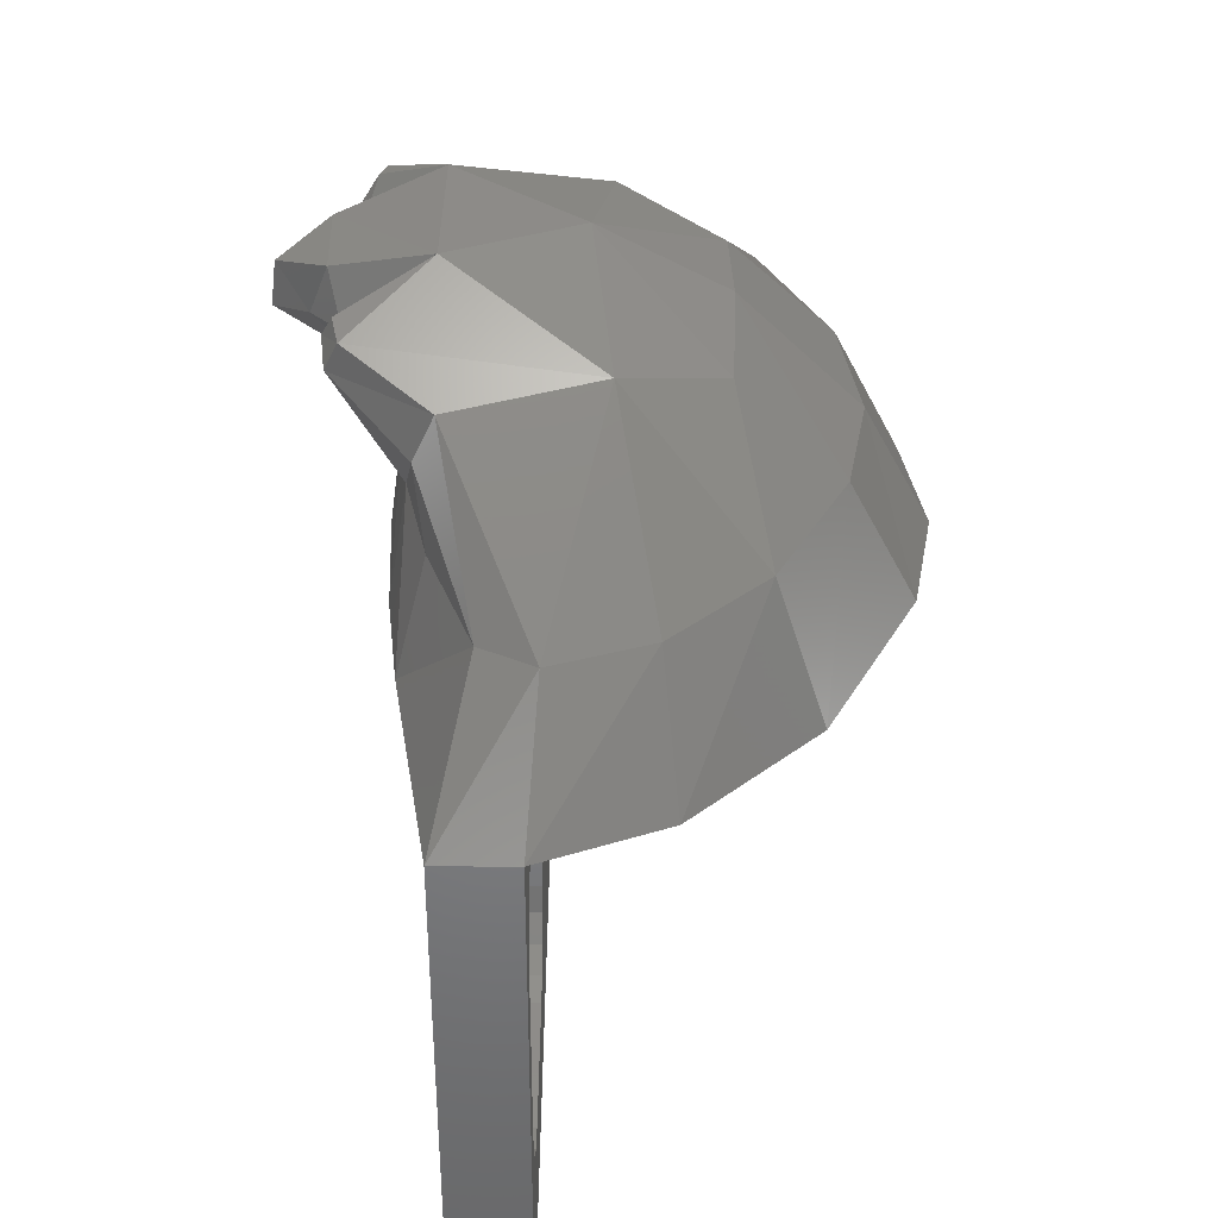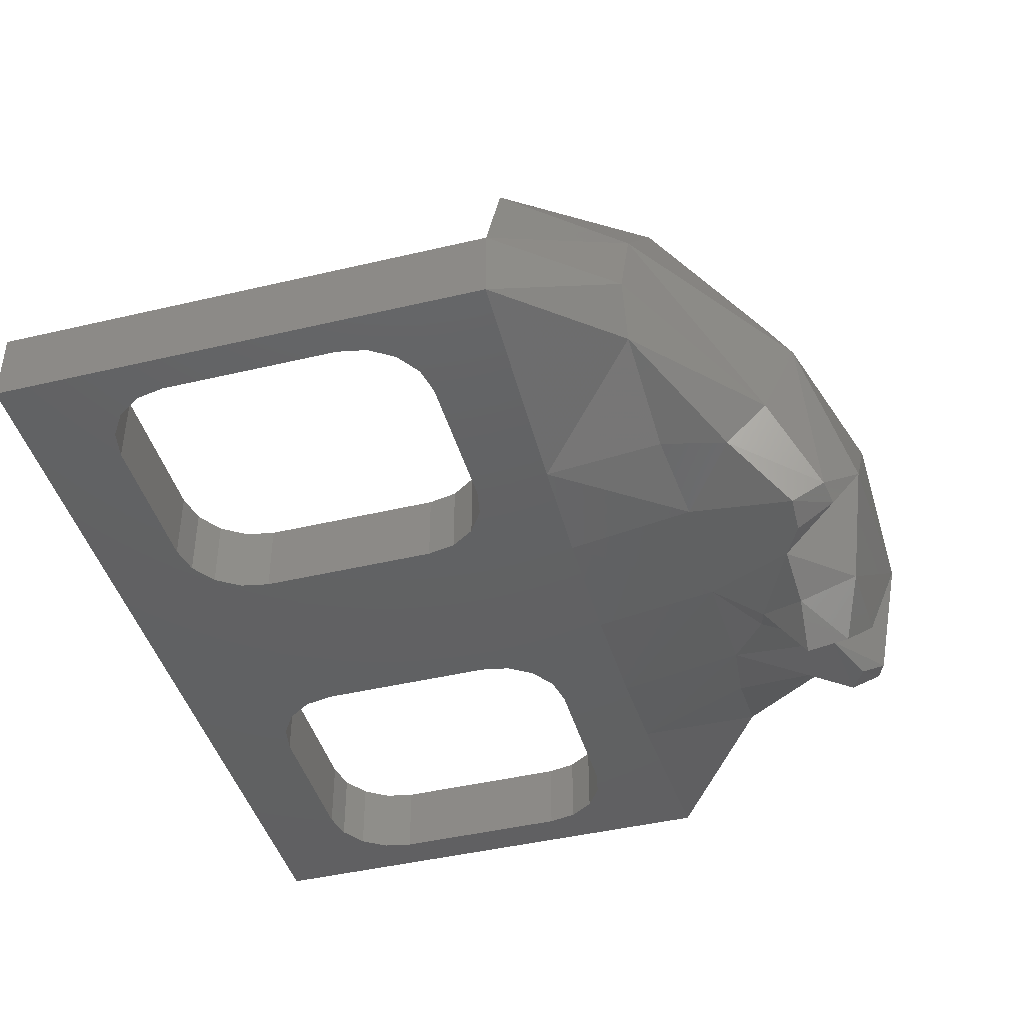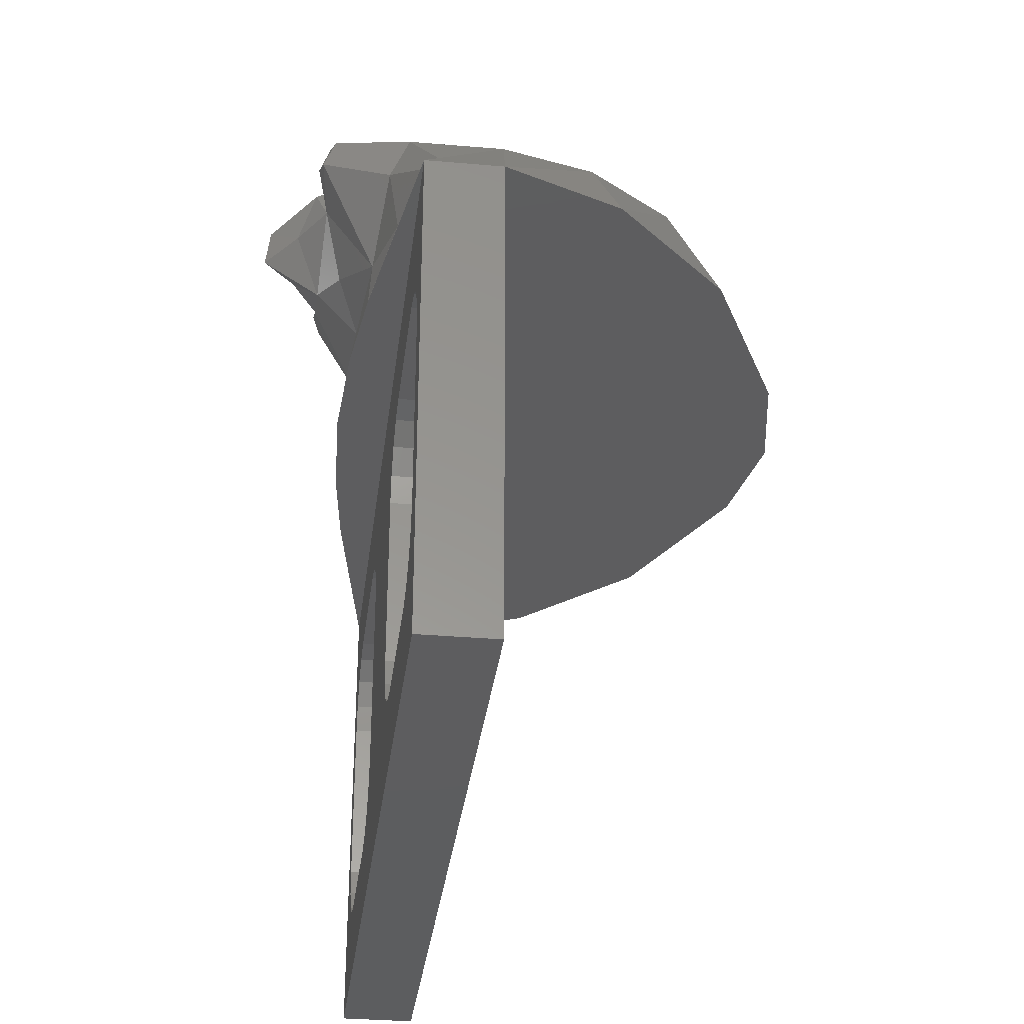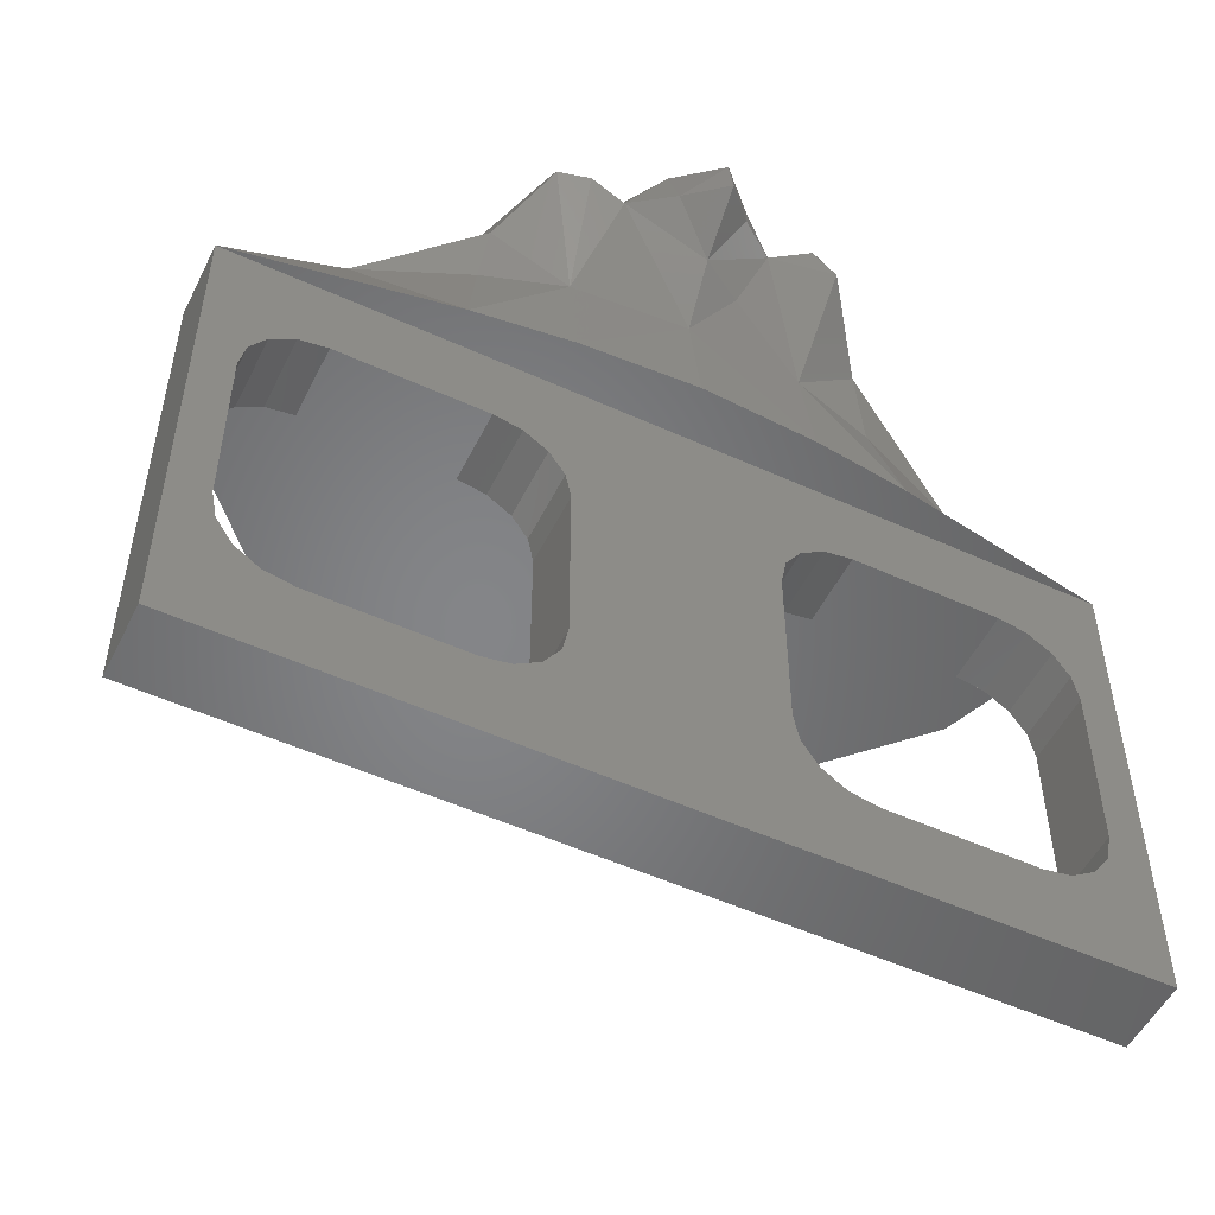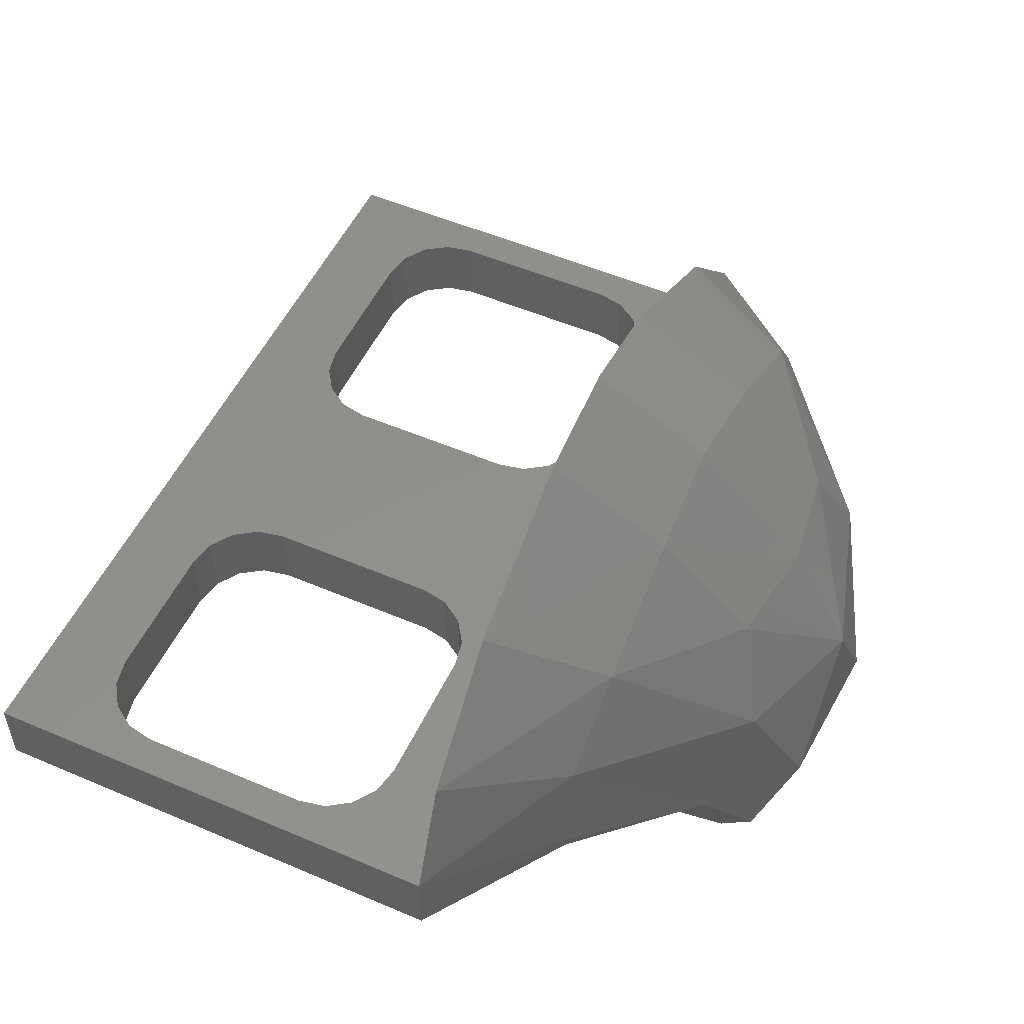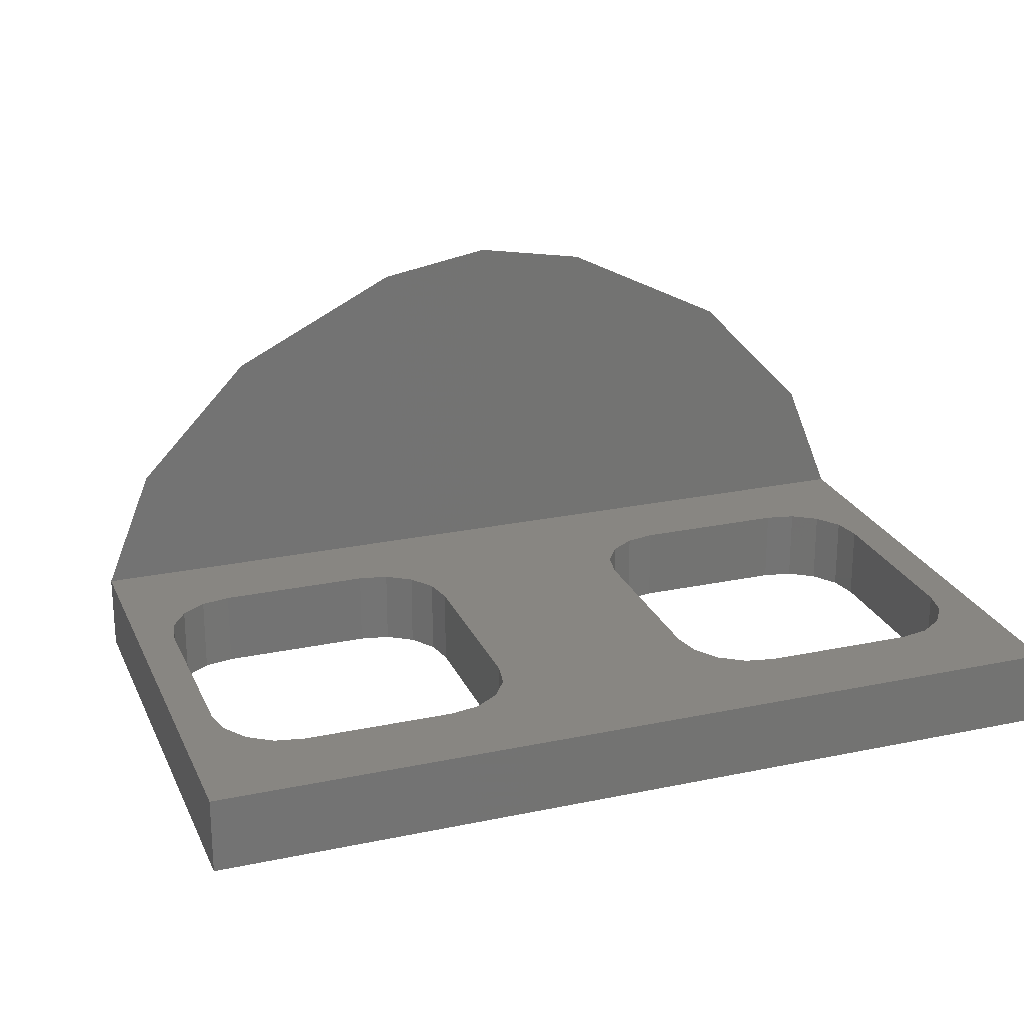
<metadata>
{"format":"stl","ext":"stl","renderer":"f3d","projection":"perspective","resolution":1024,"background":"white","views":[{"elev":38.0,"azim":90.4,"up":"+Z"},{"elev":-43.3,"azim":-74.3,"up":"+Y"},{"elev":-32.4,"azim":83.0,"up":"+Z"},{"elev":-52.4,"azim":-26.1,"up":"+Z"},{"elev":52.3,"azim":-65.2,"up":"+Y"},{"elev":23.7,"azim":160.5,"up":"+Y"}]}
</metadata>
<code>
# stl→obj: 163 verts, 328 faces
v 0.7 0 0.4
v 0.625 0.1873 0.4
v 0.4948 0.1642 0.5802
v 0.5387 0.0166 0.5748
v -0.00152 -0.1787 0.5944
v 0 -0.2054 0.4
v 0.1897 -0.1962 0.4
v 0.1889 -0.1649 0.5968
v 0.3488 -0.1777 0.4
v 0.3216 -0.1325 0.5809
v 0.4949 -0.06468 0.5724
v 0.7 -0.12 0.4
v 0.3027 -0.1151 0.7806
v 0.2994 -0.147 0.7069
v 0.2451 0.1046 0.7973
v -0.5387 0.0166 0.5748
v -0.7 0 0.4
v -0.7 -0.12 0.4
v -0.4949 -0.06468 0.5724
v -0.4948 0.1642 0.5802
v -0.625 0.1873 0.4
v -0.1897 -0.1962 0.4
v -0.1889 -0.1649 0.5968
v -0.3488 -0.1777 0.4
v -0.3217 -0.1325 0.5809
v -0.3137 -0.08384 0.7528
v -0.3113 -0.1474 0.6862
v -0.2376 0.1051 0.8003
v 0.1035 -0.2446 0.7749
v 0.102 -0.1184 0.8887
v 0.06124 -0.263 0.8453
v 0.1857 -0.2467 0.8468
v 0.1718 -0.263 0.8125
v 0.04192 -0.2919 0.7636
v -0.01188 -0.3397 0.8097
v -0.0094 -0.3476 0.7432
v -0.07648 -0.2672 0.8404
v -0.07216 -0.2945 0.7478
v -0.1416 -0.2508 0.7414
v -0.153 -0.1179 0.873
v -0.2021 -0.2156 0.8304
v -0.1972 -0.2524 0.77
v -0.2404 -0.2058 0.823
v -0.2478 -0.2392 0.7712
v 0.2168 -0.2578 0.7888
v 0.06008 -0.2152 0.6635
v -0.00548 -0.2512 0.6768
v 0.2238 -0.2375 0.8332
v 0 0.07392 0.8746
v -0.4459 0.3749 0.4
v 0.4459 0.3749 0.4
v -0.1789 0.5086 0.4
v 0 0.54 0.4
v 0.1789 0.5086 0.4
v -0.3806 0.3056 0.5952
v -0.18 0.4093 0.5963
v -0.1698 0.2558 0.7476
v 0 0.4404 0.5906
v 0 0.2609 0.7719
v 0.3806 0.3056 0.5952
v 0.18 0.4093 0.5963
v 0.1698 0.2558 0.7476
v -0.7 -0.12 -0.4
v -0.64 -0.12 -0.144
v -0.64 -0.12 0.144
v -0.64 -0.12 -0.264
v -0.64 -0.12 0.264
v -0.52 -0.12 -0.264
v -0.52 -0.12 0.264
v -0.28 -0.12 0.264
v -0.28 -0.12 -0.264
v -0.16 -0.12 -0.264
v -0.16 -0.12 0.264
v -0.7 0 -0.4
v -0.64 0 0.144
v -0.64 0 -0.144
v -0.64 0 -0.264
v -0.64 0 0.264
v -0.52 0 -0.264
v -0.52 0 0.264
v -0.28 0 0.264
v -0.28 0 -0.264
v -0.16 0 -0.264
v -0.16 0 0.264
v 0.64 -0.12 0.144
v 0.64 -0.12 -0.104
v 0.7 -0.12 -0.4
v 0.64 -0.12 0.264
v 0.64 -0.12 -0.264
v 0.52 -0.12 0.264
v 0.52 -0.12 -0.264
v 0.28 -0.12 -0.264
v 0.28 -0.12 0.264
v 0.16 -0.12 0.264
v 0.16 -0.12 -0.264
v 0.7 0 -0.4
v 0.64 0 -0.144
v 0.64 0 0.144
v 0.64 0 0.264
v 0.64 0 -0.264
v 0.52 0 0.264
v 0.52 0 -0.264
v 0.28 0 -0.264
v 0.28 0 0.264
v 0.16 0 0.264
v 0.16 0 -0.264
v -0.16 -0.12 0.144
v 0.16 -0.12 0.144
v -0.16 -0.12 -0.144
v 0.16 0 0.144
v -0.16 0 0.144
v -0.16 0 -0.144
v 0.16 -0.12 -0.144
v 0.16 0 -0.144
v -0.2341 0 0.2549
v -0.2341 -0.12 0.2549
v -0.1951 0 0.2289
v -0.1951 -0.12 0.2289
v -0.1691 0 0.1899
v -0.1691 -0.12 0.1899
v -0.6309 0 0.1899
v -0.6309 -0.12 0.1899
v -0.6049 0 0.2289
v -0.6049 -0.12 0.2289
v -0.5659 0 0.2549
v -0.5659 -0.12 0.2549
v -0.5659 0 -0.2549
v -0.5659 -0.12 -0.2549
v -0.6049 0 -0.2289
v -0.6049 -0.12 -0.2289
v -0.6309 0 -0.1899
v -0.6309 -0.12 -0.1899
v -0.1691 0 -0.1899
v -0.1691 -0.12 -0.1899
v -0.1951 0 -0.2289
v -0.1951 -0.12 -0.2289
v -0.2341 0 -0.2549
v -0.2341 -0.12 -0.2549
v 0.2341 0 -0.2549
v 0.2341 -0.12 -0.2549
v 0.1951 0 -0.2289
v 0.1951 -0.12 -0.2289
v 0.1691 0 -0.1899
v 0.1691 -0.12 -0.1899
v 0.64 -0.12 -0.144
v 0.6309 0 -0.1899
v 0.6309 -0.12 -0.1899
v 0.6049 0 -0.2289
v 0.6049 -0.12 -0.2289
v 0.5659 0 -0.2549
v 0.5659 -0.12 -0.2549
v 0.5659 0 0.2549
v 0.5659 -0.12 0.2549
v 0.6049 0 0.2289
v 0.6049 -0.12 0.2289
v 0.6309 0 0.1899
v 0.6309 -0.12 0.1899
v 0.1691 0 0.1899
v 0.1691 -0.12 0.1899
v 0.1951 0 0.2289
v 0.1951 -0.12 0.2289
v 0.2341 0 0.2549
v 0.2341 -0.12 0.2549
f 1 2 3
f 3 4 1
f 5 6 7
f 5 7 8
f 9 10 8
f 8 7 9
f 4 11 12
f 4 12 1
f 9 12 11
f 11 10 9
f 11 4 13
f 11 13 14
f 11 14 10
f 4 3 15
f 4 15 13
f 16 17 18
f 16 18 19
f 17 16 20
f 20 21 17
f 22 6 5
f 22 5 23
f 24 22 23
f 23 25 24
f 19 18 24
f 24 25 19
f 26 16 19
f 26 19 27
f 27 19 25
f 20 16 26
f 20 26 28
f 29 30 31
f 32 30 29
f 32 29 33
f 34 29 31
f 34 31 35
f 35 36 34
f 35 37 38
f 38 36 35
f 39 38 37
f 35 31 37
f 37 40 39
f 39 40 41
f 39 41 42
f 43 26 27
f 43 27 44
f 45 33 29
f 46 5 8
f 8 45 29
f 36 47 34
f 47 46 29
f 29 34 47
f 5 46 47
f 8 10 14
f 29 46 8
f 45 8 14
f 39 5 47
f 47 36 38
f 47 38 39
f 5 39 23
f 23 39 42
f 44 42 41
f 44 41 43
f 28 26 43
f 43 41 40
f 40 28 43
f 23 42 44
f 23 44 27
f 23 27 25
f 30 32 48
f 37 31 30
f 49 28 40
f 40 37 30
f 30 49 40
f 15 49 30
f 15 30 48
f 13 15 48
f 45 14 13
f 45 13 48
f 33 45 48
f 33 48 32
f 17 21 2
f 2 1 17
f 21 50 51
f 51 2 21
f 52 53 54
f 50 52 54
f 54 51 50
f 21 20 55
f 55 50 21
f 56 52 50
f 55 56 50
f 55 20 28
f 57 55 28
f 57 56 55
f 52 56 58
f 53 52 58
f 59 58 56
f 57 59 56
f 49 59 57
f 28 49 57
f 6 22 7
f 22 24 9
f 9 7 22
f 24 18 12
f 12 9 24
f 2 51 60
f 60 3 2
f 51 54 61
f 51 61 60
f 15 3 60
f 15 60 62
f 60 61 62
f 58 61 54
f 58 54 53
f 61 58 59
f 61 59 62
f 62 59 49
f 62 49 15
f 63 64 65
f 65 18 63
f 66 64 63
f 65 67 18
f 68 66 63
f 67 69 18
f 69 70 18
f 68 63 71
f 63 72 71
f 70 73 18
f 74 17 75
f 75 76 74
f 76 77 74
f 78 75 17
f 77 79 74
f 80 78 17
f 17 81 80
f 74 79 82
f 83 74 82
f 84 81 17
f 12 85 86
f 86 87 12
f 88 85 12
f 86 89 87
f 90 88 12
f 89 91 87
f 91 92 87
f 90 12 93
f 12 94 93
f 92 95 87
f 1 96 97
f 97 98 1
f 98 99 1
f 100 97 96
f 99 101 1
f 102 100 96
f 96 103 102
f 1 101 104
f 105 1 104
f 106 103 96
f 12 18 73
f 73 94 12
f 95 72 63
f 63 87 95
f 1 105 84
f 84 17 1
f 106 96 74
f 74 83 106
f 73 107 108
f 108 94 73
f 109 108 107
f 84 105 110
f 110 111 84
f 110 112 111
f 95 113 109
f 109 72 95
f 108 109 113
f 106 83 112
f 112 114 106
f 112 110 114
f 70 81 115
f 70 115 116
f 116 115 117
f 116 117 118
f 118 117 119
f 118 119 120
f 120 119 111
f 120 111 107
f 65 75 121
f 65 121 122
f 122 121 123
f 122 123 124
f 124 123 125
f 124 125 126
f 126 125 80
f 126 80 69
f 68 79 127
f 68 127 128
f 128 127 129
f 128 129 130
f 130 129 131
f 130 131 132
f 132 131 76
f 132 76 64
f 109 112 133
f 109 133 134
f 134 133 135
f 134 135 136
f 136 135 137
f 136 137 138
f 138 137 82
f 138 82 71
f 71 82 79
f 71 79 68
f 69 80 81
f 69 81 70
f 107 111 112
f 107 112 109
f 64 76 75
f 64 75 65
f 73 70 116
f 73 116 118
f 73 118 120
f 73 120 107
f 65 122 67
f 122 124 67
f 124 126 67
f 126 69 67
f 66 68 128
f 66 128 130
f 66 130 132
f 66 132 64
f 109 134 72
f 134 136 72
f 136 138 72
f 138 71 72
f 111 119 84
f 119 117 84
f 117 115 84
f 115 81 84
f 78 80 125
f 78 125 123
f 78 123 121
f 78 121 75
f 76 131 77
f 131 129 77
f 129 127 77
f 127 79 77
f 83 82 137
f 83 137 135
f 83 135 133
f 83 133 112
f 92 103 139
f 92 139 140
f 140 139 141
f 140 141 142
f 142 141 143
f 142 143 144
f 144 143 114
f 144 114 113
f 145 97 146
f 145 146 147
f 147 146 148
f 147 148 149
f 149 148 150
f 149 150 151
f 151 150 102
f 151 102 91
f 90 101 152
f 90 152 153
f 153 152 154
f 153 154 155
f 155 154 156
f 155 156 157
f 157 156 98
f 157 98 85
f 108 110 158
f 108 158 159
f 159 158 160
f 159 160 161
f 161 160 162
f 161 162 163
f 163 162 104
f 163 104 93
f 93 104 101
f 93 101 90
f 91 102 103
f 91 103 92
f 113 114 110
f 113 110 108
f 85 98 97
f 85 97 145
f 95 92 140
f 95 140 142
f 95 142 144
f 95 144 113
f 145 147 89
f 147 149 89
f 149 151 89
f 151 91 89
f 88 90 153
f 88 153 155
f 88 155 157
f 88 157 85
f 108 159 94
f 159 161 94
f 161 163 94
f 163 93 94
f 114 143 106
f 143 141 106
f 141 139 106
f 139 103 106
f 100 102 150
f 100 150 148
f 100 148 146
f 100 146 97
f 98 156 99
f 156 154 99
f 154 152 99
f 152 101 99
f 105 104 162
f 105 162 160
f 105 160 158
f 105 158 110
f 87 63 74
f 87 74 96
f 63 18 17
f 63 17 74
f 96 1 12
f 96 12 87

</code>
